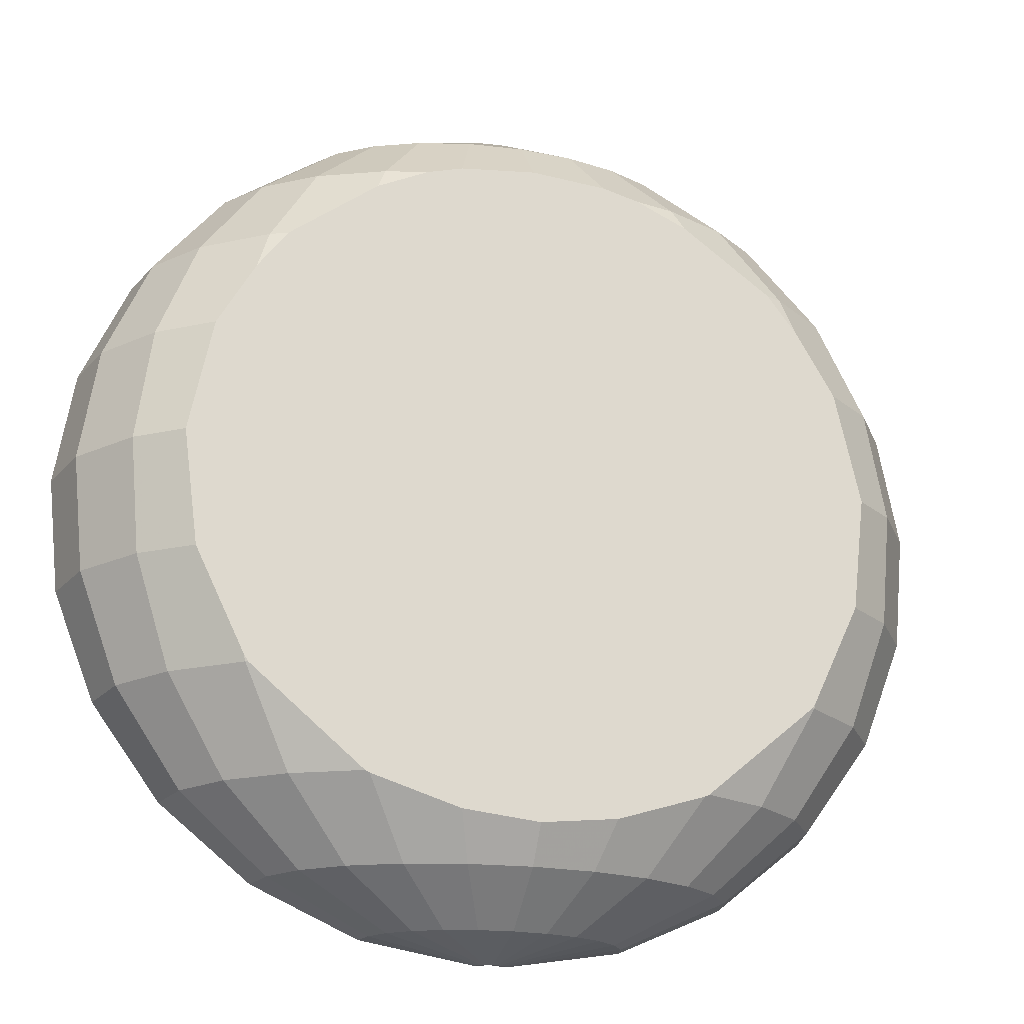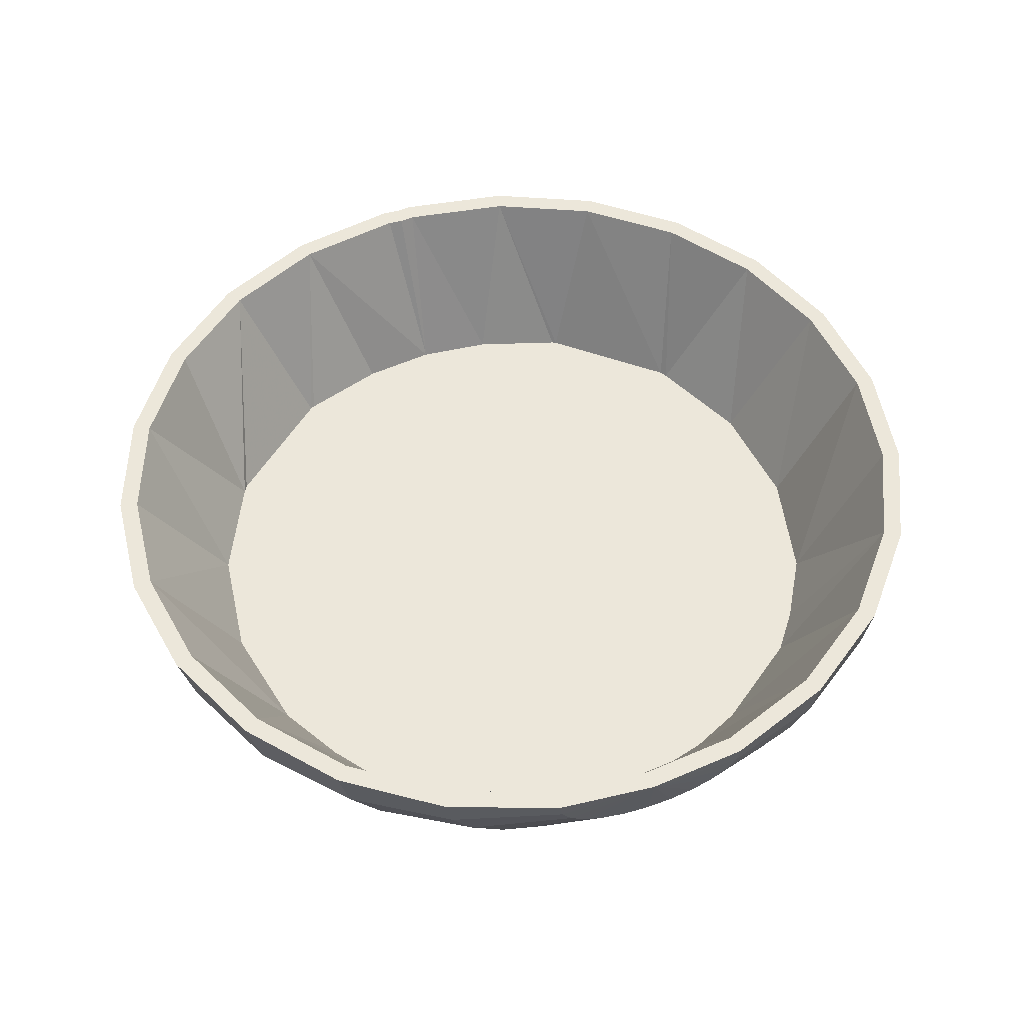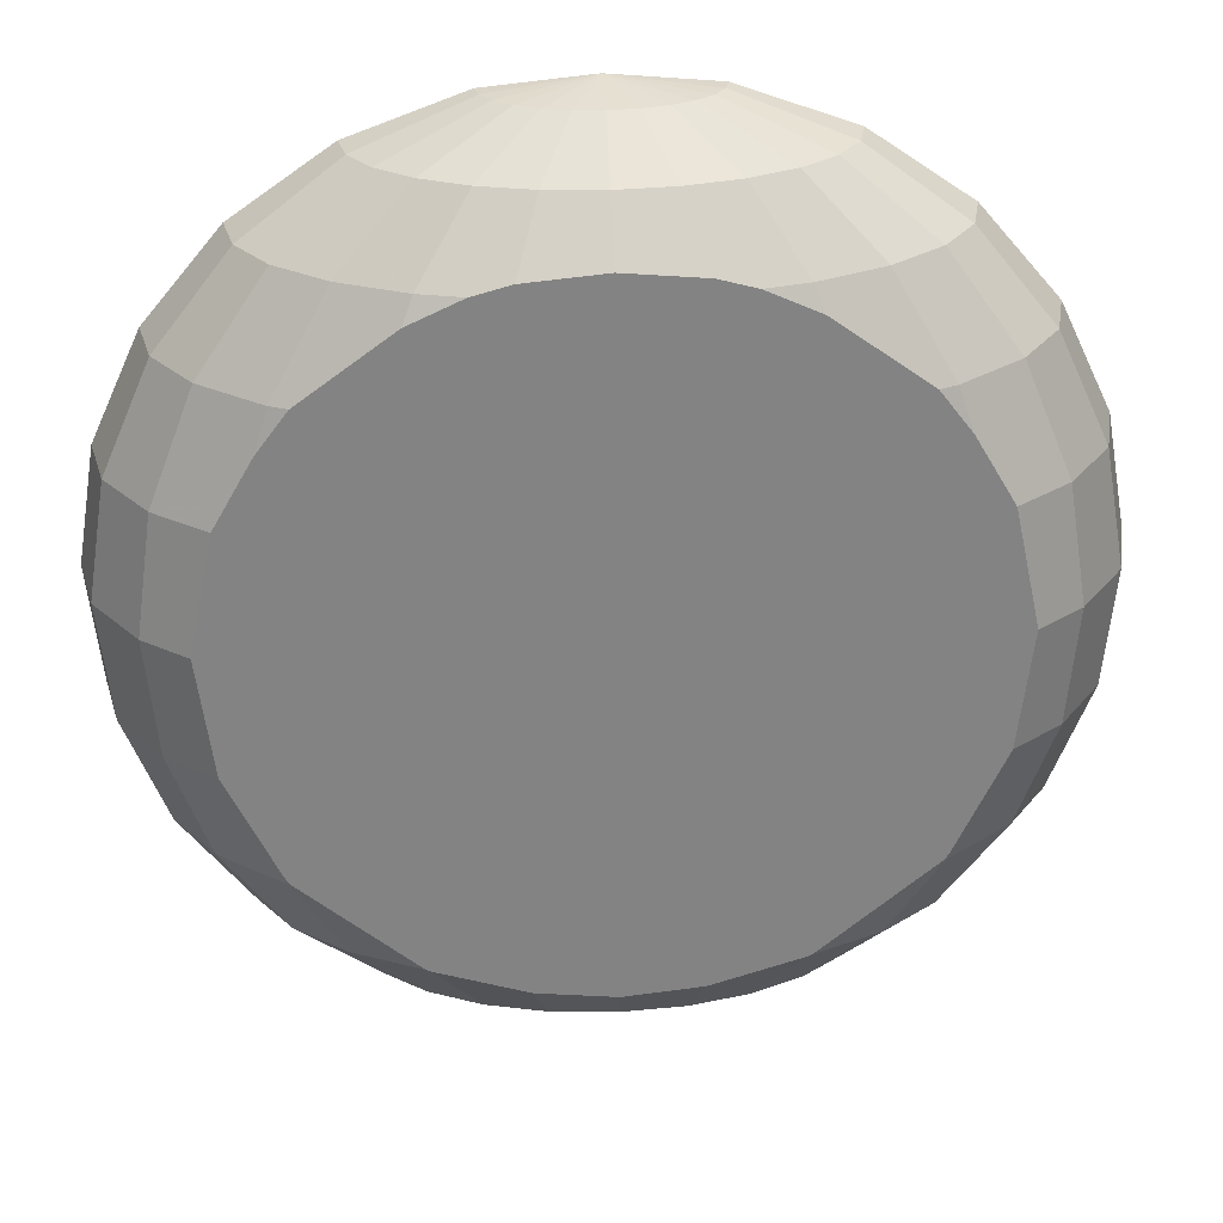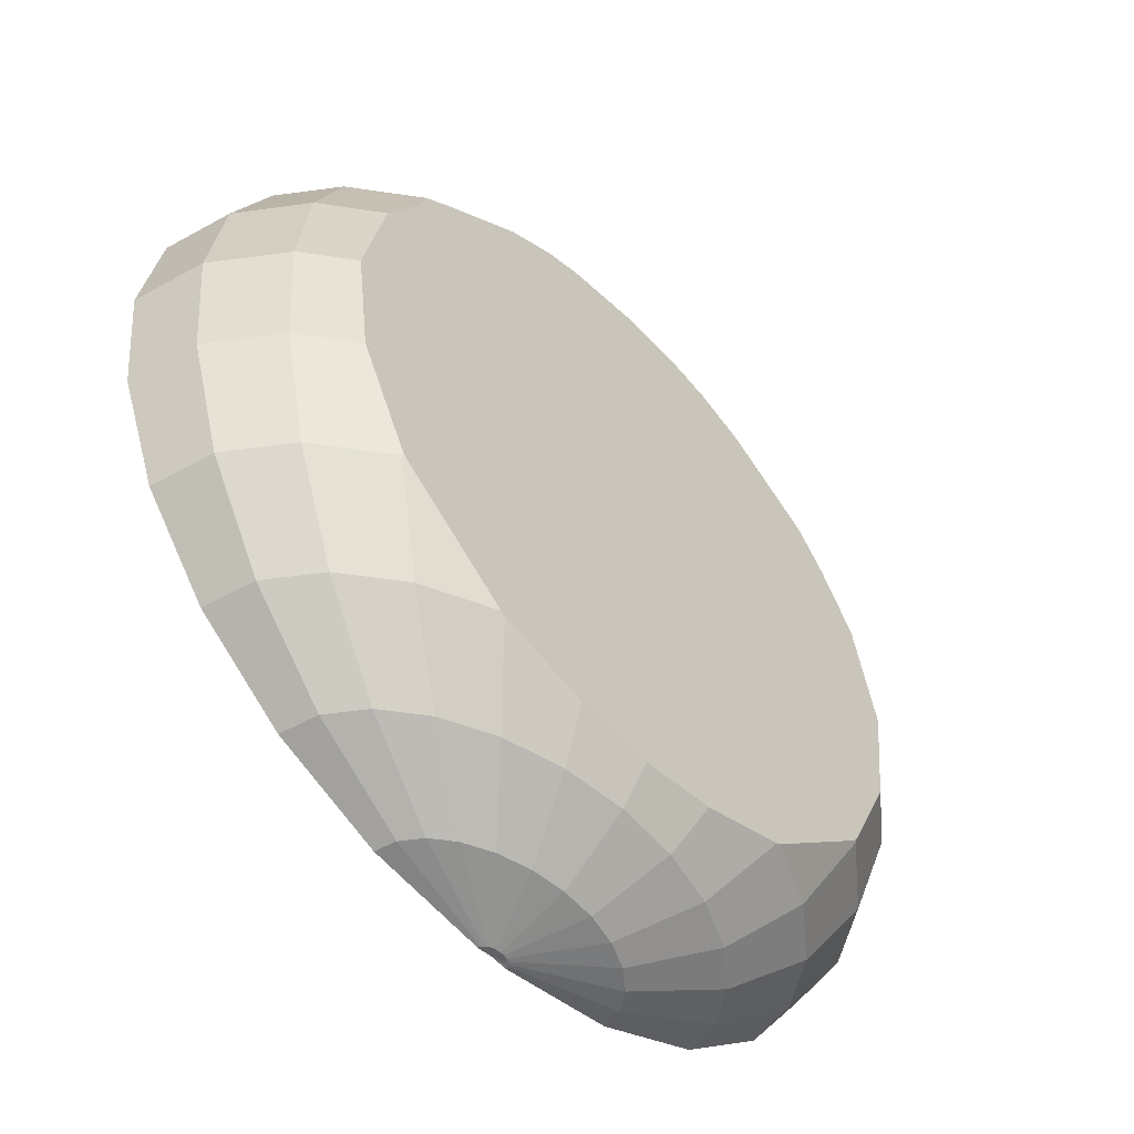
<metadata>
{"format":"obj","ext":"obj","renderer":"f3d","projection":"perspective","resolution":1024,"background":"white","views":[{"elev":-21.3,"azim":163.1,"up":"+Y"},{"elev":53.5,"azim":160.1,"up":"+Z"},{"elev":29.2,"azim":176.7,"up":"+Y"},{"elev":-53.9,"azim":133.0,"up":"+Y"}]}
</metadata>
<code>
v -0.04203 -0.07383 0.002428
v -0.02354 -0.08357 0.008797
v -0.0468 -0.07379 0.009286
v -0.02617 -0.08355 0.01258
v -0.04843 -0.07378 0.01664
v -0.02707 -0.08354 0.01665
v -0.0464 -0.07063 0.01664
v -0.0637 -0.05639 0.01665
v -0.0665 -0.05892 0.01664
v -0.07666 -0.03824 0.01665
v -0.08003 -0.03997 0.01664
v -0.0844 -0.01741 0.01664
v -0.08811 -0.01822 0.01665
v -0.0864 0.004687 0.01664
v -0.06919 0.004697 -0.01707
v -0.06655 -0.01837 -0.01707
v -0.07633 -0.0183 -0.009486
v -0.05706 -0.03874 -0.01707
v -0.06935 -0.04004 -0.007037
v -0.07731 -0.03999 0.004387
v -0.08512 -0.01824 0.003118
v -0.07811 0.00476 -0.01016
v -0.08712 0.004824 0.002772
v -0.07457 0.02757 -0.008998
v -0.08319 0.02763 0.003371
v -0.06595 0.04858 -0.006093
v -0.0736 0.04863 0.004875
v -0.05284 0.06635 -0.001638
v -0.05899 0.06639 0.007181
v -0.03613 0.07967 0.004062
v -0.04036 0.0797 0.01013
v -0.01697 0.08764 0.01062
v -0.01899 0.08765 0.01353
v 0.0006024 0.08943 0.01664
v -0.01968 0.08766 0.01664
v -0.04181 0.07971 0.01664
v -0.06108 0.06641 0.01664
v -0.0762 0.04865 0.01665
v -0.08613 0.02765 0.01665
v -0.09019 0.004846 0.01664
v -0.06425 -0.05894 0.00649
v -0.05765 -0.05898 -0.002973
v -0.03442 -0.07388 -0.003462
v -0.04716 -0.05906 -0.0111
v -0.02452 -0.07395 -0.00798
v -0.03324 -0.05958 -0.01707
v -0.03408 -0.05915 -0.01707
v -0.03235 0.06147 -0.01707
v -0.05038 0.04847 -0.01707
v -0.05621 -0.04014 -0.01707
v -0.05669 -0.04013 -0.01685
v -0.05647 0.04053 -0.01707
v -0.06416 0.0275 -0.01707
v -0.0538 0.04849 -0.01551
v -0.04307 0.06628 -0.009211
v -0.02941 0.07962 -0.00115
v -0.01375 0.08762 0.008125
v -0.009547 0.08759 0.00621
v -0.02064 0.07956 -0.005149
v -0.03033 0.06619 -0.01502
v -0.05851 0.06366 0.01664
v -0.073 0.04665 0.01664
v -0.02594 -0.07998 0.01664
v -0.01573 -0.06519 -0.01707
v -0.01298 -0.07403 -0.01082
v -0.007503 -0.08368 0.001484
v -0.01387 -0.08364 0.003052
v -0.01934 -0.0836 0.005546
v -0.002942 -0.08754 0.01531
v -0.003447 -0.08754 0.0157
v -0.003765 -0.08754 0.01616
v -0.003873 -0.08754 0.01664
v -0.0006949 -0.08726 0.01664
v -0.002285 -0.08755 0.01501
v -0.001519 -0.08755 0.01482
v -0.0006972 -0.08756 0.01476
v -0.0006687 -0.08373 0.0009487
v 0.006165 -0.08378 0.001483
v 0.01178 -0.07421 -0.01082
v -0.0005985 -0.07412 -0.01179
v 0.01466 -0.06541 -0.01707
v -0.0005454 -0.06692 -0.01707
v 0.0004548 0.06934 -0.01707
v -0.01475 0.06804 -0.01707
v -0.02202 0.06613 -0.01707
v -0.003712 -0.0838 0.01664
v -0.0006671 -0.08354 0.01665
v 0.002372 -0.08385 0.01665
v 0.02465 -0.08034 0.01665
v 0.03225 -0.06004 -0.01707
v 0.02332 -0.07429 -0.00798
v 0.01253 -0.08382 0.003052
v 0.000125 -0.08756 0.01482
v 0.0008907 -0.08757 0.01501
v 0.001549 -0.08757 0.01531
v 0.018 -0.08386 0.005546
v 0.03323 -0.07436 -0.003462
v 0.04618 -0.05972 -0.0111
v 0.0331 -0.05963 -0.01707
v 0.05098 0.04775 -0.01707
v 0.03314 0.061 -0.01707
v 0.02288 0.06581 -0.01707
v 0.01564 0.06783 -0.01707
v 0.01149 0.07933 -0.007663
v 0.0005288 0.07941 -0.00852
v 0.0005883 0.08751 0.004596
v -0.01043 0.07949 -0.007663
v -0.004658 0.08755 0.005006
v -0.01886 0.08401 0.01664
v -0.04005 0.0764 0.01664
v -0.08251 0.02654 0.01664
v 0.0005746 0.08571 0.01664
v 0.005834 0.08748 0.005006
v 0.0217 0.07926 -0.005149
v 0.01072 0.08744 0.00621
v 0.03046 0.0792 -0.001149
v 0.01492 0.08741 0.008125
v 0.03719 0.07915 0.004062
v 0.01814 0.08739 0.01062
v 0.04142 0.07912 0.01013
v 0.02017 0.08738 0.01353
v 0.04286 0.07911 0.01665
v 0.02086 0.08737 0.01665
v 0.04106 0.07583 0.01664
v 0.05933 0.06282 0.01664
v 0.01998 0.08374 0.01664
v 0.03119 0.06575 -0.01502
v 0.04393 0.06566 -0.009211
v 0.0537 0.06559 -0.001638
v 0.05985 0.06555 0.007181
v 0.06194 0.06554 0.01664
v 0.07356 0.04561 0.01664
v 0.05439 0.04773 -0.01551
v 0.06655 0.04764 -0.006093
v 0.07419 0.04758 0.004875
v 0.07486 0.02651 -0.008998
v 0.08348 0.02645 0.003371
v 0.07807 0.003652 -0.01016
v 0.08707 0.003588 0.002772
v 0.07595 -0.01938 -0.009486
v 0.08473 -0.01945 0.003119
v 0.06865 -0.04102 -0.007036
v 0.07661 -0.04108 0.004386
v 0.05667 -0.05979 -0.002973
v 0.06327 -0.05984 0.00649
v 0.04083 -0.07442 0.002427
v 0.04561 -0.07445 0.009286
v 0.0222 -0.08389 0.008797
v 0.02484 -0.08391 0.01258
v 0.002053 -0.08758 0.0157
v 0.002371 -0.08758 0.01616
v 0.002479 -0.08758 0.01664
v 0.02574 -0.08392 0.01664
v 0.04724 -0.07446 0.01665
v 0.06552 -0.05986 0.01665
v 0.07933 -0.0411 0.01664
v 0.08773 -0.01947 0.01664
v 0.09015 0.003566 0.01664
v 0.08642 0.02643 0.01664
v 0.0768 0.04757 0.01665
v 0.08278 0.02536 0.01664
v 0.06444 0.02659 -0.01707
v 0.05695 0.03972 -0.01707
v 0.08635 0.003462 0.01664
v 0.08519 -0.00757 0.01664
v 0.08403 -0.0186 0.01665
v 0.07598 -0.03932 0.01665
v 0.06275 -0.05729 0.01665
v 0.04525 -0.07128 0.01665
v 0.0443 -0.05028 -0.01707
v 0.0555 -0.04093 -0.01707
v 0.05599 -0.04093 -0.01685
v 0.05637 -0.03955 -0.01707
v 0.06616 -0.01931 -0.01707
v 0.06914 0.003715 -0.01707
f 1 2 3
f 3 2 1
f 4 3 2
f 2 3 4
f 3 4 5
f 5 4 3
f 6 5 4
f 6 5 7
f 7 5 6
f 7 5 8
f 8 5 7
f 5 9 8
f 8 9 5
f 8 9 10
f 10 9 8
f 9 11 10
f 10 11 9
f 10 11 12
f 12 11 10
f 11 13 12
f 12 13 11
f 14 12 13
f 13 12 14
f 14 15 12
f 12 15 14
f 12 15 16
f 16 15 12
f 16 17 15
f 16 18 17
f 17 18 16
f 19 17 18
f 19 20 17
f 17 20 19
f 21 17 20
f 20 17 21
f 17 21 22
f 22 21 17
f 23 22 21
f 22 23 24
f 24 23 22
f 25 24 23
f 24 25 26
f 26 25 24
f 27 26 25
f 26 27 28
f 28 27 26
f 29 28 27
f 28 29 30
f 30 29 28
f 31 30 29
f 30 31 32
f 32 31 30
f 33 32 31
f 32 33 34
f 34 33 32
f 34 33 35
f 35 33 34
f 35 33 36
f 36 33 35
f 31 36 33
f 33 36 31
f 36 31 37
f 37 31 36
f 29 37 31
f 31 37 29
f 37 29 38
f 38 29 37
f 27 38 29
f 29 38 27
f 38 27 39
f 39 27 38
f 25 39 27
f 27 39 25
f 39 25 40
f 40 25 39
f 23 40 25
f 25 40 23
f 40 23 13
f 13 23 40
f 21 13 23
f 23 13 21
f 13 21 11
f 11 21 13
f 20 11 21
f 21 11 20
f 11 20 9
f 9 20 11
f 41 9 20
f 20 9 41
f 41 3 9
f 3 41 1
f 1 41 3
f 42 1 41
f 41 1 42
f 1 42 43
f 43 42 1
f 44 43 42
f 42 43 44
f 43 44 45
f 45 44 43
f 45 44 46
f 46 44 45
f 47 46 44
f 44 46 47
f 46 47 48
f 48 47 46
f 48 47 49
f 49 47 48
f 47 50 49
f 47 44 50
f 50 44 47
f 51 50 44
f 51 18 50
f 51 19 18
f 18 19 51
f 18 17 19
f 19 51 42
f 42 51 19
f 44 42 51
f 51 42 44
f 44 50 51
f 50 18 51
f 50 18 52
f 52 18 50
f 52 18 53
f 53 18 52
f 18 16 53
f 53 16 18
f 15 53 16
f 15 22 53
f 53 22 15
f 24 53 22
f 53 24 52
f 52 24 53
f 52 24 54
f 54 24 52
f 26 54 24
f 54 26 55
f 55 26 54
f 28 55 26
f 55 28 56
f 56 28 55
f 30 56 28
f 56 30 57
f 57 30 56
f 32 57 30
f 57 32 34
f 34 32 57
f 30 57 32
f 58 57 34
f 34 57 58
f 57 58 56
f 56 58 57
f 59 56 58
f 58 56 59
f 56 59 55
f 55 59 56
f 60 55 59
f 59 55 60
f 55 60 54
f 54 60 55
f 54 60 49
f 49 60 54
f 48 49 60
f 60 49 48
f 48 49 61
f 61 49 48
f 61 49 62
f 62 49 61
f 62 49 52
f 52 49 62
f 52 54 49
f 49 54 52
f 49 50 52
f 52 50 49
f 49 50 47
f 50 47 7
f 7 47 50
f 7 47 63
f 63 47 7
f 47 46 63
f 63 46 47
f 46 64 63
f 46 64 45
f 45 64 46
f 65 45 64
f 65 66 45
f 45 66 65
f 67 45 66
f 45 67 43
f 43 67 45
f 68 43 67
f 43 68 1
f 1 68 43
f 2 1 68
f 68 1 2
f 68 69 2
f 2 69 68
f 70 2 69
f 2 70 4
f 4 70 2
f 71 4 70
f 70 4 71
f 4 71 6
f 6 71 4
f 72 6 71
f 72 6 63
f 63 6 72
f 63 6 7
f 7 6 63
f 71 6 72
f 71 73 72
f 71 70 73
f 73 70 71
f 70 69 73
f 69 2 70
f 73 69 70
f 69 74 73
f 69 68 74
f 74 68 69
f 67 74 68
f 68 74 67
f 74 67 75
f 75 67 74
f 66 75 67
f 67 75 66
f 75 66 76
f 76 66 75
f 77 76 66
f 66 76 77
f 77 78 76
f 78 77 79
f 79 77 78
f 80 79 77
f 77 79 80
f 79 80 81
f 81 80 79
f 82 81 80
f 80 81 82
f 81 82 83
f 83 82 81
f 83 82 84
f 84 82 83
f 82 64 84
f 64 82 65
f 65 82 64
f 80 65 82
f 80 77 65
f 65 77 80
f 66 65 77
f 77 65 66
f 82 65 80
f 84 64 82
f 84 64 85
f 85 64 84
f 85 64 48
f 48 64 85
f 64 46 48
f 48 46 64
f 63 64 46
f 63 64 86
f 86 64 63
f 64 82 86
f 86 82 64
f 82 87 86
f 87 82 88
f 88 82 87
f 88 82 89
f 89 82 88
f 82 81 89
f 89 81 82
f 81 90 89
f 81 90 79
f 79 90 81
f 91 79 90
f 79 91 78
f 78 91 79
f 92 78 91
f 91 78 92
f 78 92 93
f 93 92 78
f 94 93 92
f 92 93 94
f 93 94 73
f 73 94 93
f 94 95 73
f 95 94 96
f 96 94 95
f 92 96 94
f 96 92 97
f 97 92 96
f 91 97 92
f 92 97 91
f 97 91 98
f 98 91 97
f 98 91 99
f 99 91 98
f 90 99 91
f 91 99 90
f 99 90 100
f 100 90 99
f 100 90 101
f 101 90 100
f 101 90 102
f 102 90 101
f 90 81 102
f 102 81 90
f 102 81 103
f 103 81 102
f 103 81 83
f 83 81 103
f 103 83 104
f 104 83 103
f 105 104 83
f 105 106 104
f 105 107 106
f 106 107 105
f 108 106 107
f 106 108 34
f 34 108 106
f 108 58 34
f 34 58 108
f 58 108 59
f 59 108 58
f 107 59 108
f 108 59 107
f 59 107 60
f 60 107 59
f 60 107 85
f 85 107 60
f 84 85 107
f 107 85 84
f 84 85 109
f 109 85 84
f 109 85 110
f 110 85 109
f 85 48 110
f 48 60 85
f 85 60 48
f 110 48 85
f 48 61 110
f 110 61 48
f 110 61 36
f 36 61 110
f 36 61 37
f 37 61 36
f 61 62 37
f 37 62 61
f 37 62 38
f 38 62 37
f 62 111 38
f 38 111 62
f 38 111 39
f 39 111 38
f 111 14 39
f 39 14 111
f 14 13 39
f 39 13 14
f 40 39 13
f 13 39 40
f 111 53 14
f 14 53 111
f 53 15 14
f 16 53 15
f 14 15 53
f 15 17 16
f 22 15 17
f 17 15 22
f 62 53 111
f 111 53 62
f 62 52 53
f 53 52 62
f 35 110 36
f 109 110 35
f 35 110 109
f 36 110 35
f 34 109 35
f 112 109 34
f 34 109 112
f 35 109 34
f 112 83 109
f 109 83 112
f 83 84 109
f 83 84 105
f 105 84 83
f 107 105 84
f 84 105 107
f 109 84 83
f 83 104 105
f 104 106 105
f 113 104 106
f 106 104 113
f 104 113 114
f 114 113 104
f 115 114 113
f 113 114 115
f 114 115 116
f 116 115 114
f 117 116 115
f 115 116 117
f 116 117 118
f 118 117 116
f 119 118 117
f 117 118 119
f 118 119 120
f 120 119 118
f 121 120 119
f 119 120 121
f 120 121 122
f 122 121 120
f 123 122 121
f 122 124 123
f 125 124 122
f 122 124 125
f 123 124 122
f 124 126 123
f 123 126 124
f 123 126 34
f 34 126 123
f 126 112 34
f 34 112 126
f 83 112 126
f 126 112 83
f 103 83 126
f 126 83 103
f 102 103 126
f 102 103 127
f 127 103 102
f 104 127 103
f 114 127 104
f 104 127 114
f 103 127 104
f 127 114 128
f 128 114 127
f 116 128 114
f 114 128 116
f 128 116 129
f 129 116 128
f 118 129 116
f 116 129 118
f 129 118 130
f 130 118 129
f 120 130 118
f 118 130 120
f 130 120 131
f 131 120 130
f 122 131 120
f 131 125 122
f 132 125 131
f 131 125 132
f 122 125 131
f 120 131 122
f 100 125 132
f 100 124 125
f 125 124 100
f 100 101 124
f 100 101 133
f 133 101 100
f 127 133 101
f 128 133 127
f 127 133 128
f 101 133 127
f 102 127 101
f 101 127 102
f 101 102 126
f 126 102 101
f 126 103 102
f 124 101 126
f 126 101 124
f 124 101 100
f 133 128 134
f 134 128 133
f 129 134 128
f 128 134 129
f 129 130 134
f 134 130 129
f 135 134 130
f 130 134 135
f 134 135 136
f 136 135 134
f 137 136 135
f 135 136 137
f 136 137 138
f 138 137 136
f 139 138 137
f 137 138 139
f 138 139 140
f 140 139 138
f 141 140 139
f 140 141 142
f 142 141 140
f 143 142 141
f 141 142 143
f 142 143 144
f 144 143 142
f 145 144 143
f 143 144 145
f 144 145 146
f 146 145 144
f 147 146 145
f 146 147 148
f 148 147 146
f 149 148 147
f 147 148 149
f 148 149 150
f 150 149 148
f 151 150 149
f 149 150 151
f 150 151 73
f 73 151 150
f 73 151 152
f 152 151 73
f 152 151 153
f 153 151 152
f 149 153 151
f 151 153 149
f 153 149 154
f 154 149 153
f 147 154 149
f 149 154 147
f 154 147 155
f 155 147 154
f 145 155 147
f 155 145 156
f 156 145 155
f 143 156 145
f 156 143 157
f 157 143 156
f 141 157 143
f 157 141 158
f 158 141 157
f 139 158 141
f 158 139 159
f 159 139 158
f 137 159 139
f 159 137 160
f 160 137 159
f 135 160 137
f 137 160 135
f 160 135 131
f 131 135 160
f 130 131 135
f 135 131 130
f 160 132 131
f 161 132 160
f 160 132 161
f 131 132 160
f 162 132 161
f 163 132 162
f 100 132 163
f 163 132 100
f 162 132 163
f 161 132 162
f 162 161 164
f 164 161 162
f 164 161 159
f 159 161 164
f 159 161 160
f 160 161 159
f 158 164 159
f 157 164 158
f 164 157 165
f 165 157 164
f 165 157 166
f 166 157 165
f 157 156 166
f 166 156 157
f 166 156 167
f 167 156 166
f 156 155 167
f 167 155 156
f 167 155 168
f 168 155 167
f 155 154 168
f 168 154 155
f 168 154 169
f 169 154 168
f 154 153 169
f 169 153 154
f 169 153 89
f 89 153 169
f 153 152 89
f 89 152 153
f 89 152 88
f 88 152 89
f 152 73 88
f 88 73 152
f 88 73 87
f 87 73 88
f 87 73 86
f 86 73 87
f 73 72 86
f 86 72 73
f 86 72 63
f 63 72 86
f 72 73 71
f 86 87 82
f 89 99 169
f 169 99 89
f 99 170 169
f 99 170 98
f 98 170 99
f 171 98 170
f 172 98 171
f 171 98 172
f 170 98 171
f 171 170 100
f 100 170 171
f 170 99 100
f 100 99 170
f 169 170 99
f 170 171 169
f 169 171 170
f 171 173 169
f 172 171 173
f 173 171 172
f 173 171 163
f 163 171 173
f 163 171 100
f 100 171 163
f 100 133 163
f 163 133 100
f 133 134 163
f 163 134 133
f 136 163 134
f 162 163 136
f 136 163 162
f 134 163 136
f 162 174 163
f 175 174 162
f 175 138 174
f 138 175 136
f 136 175 138
f 162 136 175
f 175 136 162
f 162 174 175
f 163 174 162
f 174 173 163
f 173 174 142
f 142 174 173
f 140 142 174
f 174 142 140
f 140 174 138
f 138 174 140
f 174 138 175
f 175 164 174
f 175 162 164
f 164 162 175
f 174 164 175
f 164 165 174
f 174 165 164
f 165 166 174
f 174 166 165
f 174 166 167
f 167 166 174
f 174 167 173
f 173 167 174
f 173 167 168
f 168 167 173
f 169 173 168
f 168 173 169
f 169 173 171
f 163 173 174
f 172 173 142
f 142 173 172
f 172 142 98
f 98 142 172
f 144 98 142
f 142 98 144
f 98 144 97
f 97 144 98
f 146 97 144
f 97 146 96
f 96 146 97
f 148 96 146
f 146 96 148
f 96 148 95
f 95 148 96
f 150 95 148
f 148 95 150
f 95 150 73
f 73 150 95
f 73 95 94
f 144 97 146
f 90 99 89
f 89 99 90
f 89 90 81
f 158 164 157
f 159 164 158
f 132 125 100
f 139 159 137
f 141 158 139
f 139 140 141
f 143 157 141
f 145 156 143
f 147 155 145
f 145 146 147
f 121 34 123
f 121 119 34
f 34 119 121
f 119 117 34
f 34 117 119
f 117 115 34
f 34 115 117
f 115 113 34
f 34 113 115
f 113 106 34
f 34 106 113
f 123 34 121
f 121 122 123
f 107 106 108
f 90 79 91
f 94 96 92
f 76 93 73
f 93 76 78
f 78 76 93
f 76 78 77
f 73 93 76
f 75 76 73
f 73 76 75
f 74 75 73
f 73 75 74
f 73 74 69
f 64 45 65
f 66 45 67
f 67 43 68
f 4 5 6
f 8 50 7
f 7 50 8
f 18 50 8
f 8 50 18
f 10 18 8
f 10 16 18
f 18 16 10
f 12 16 10
f 10 16 12
f 8 18 10
f 28 56 30
f 26 55 28
f 24 54 26
f 22 53 24
f 42 41 19
f 19 41 42
f 20 19 41
f 41 19 20
f 9 3 41
f 5 9 3
f 3 9 5
f 21 22 23
f 23 24 25
f 25 26 27
f 27 28 29
f 29 30 31
f 31 32 33

</code>
